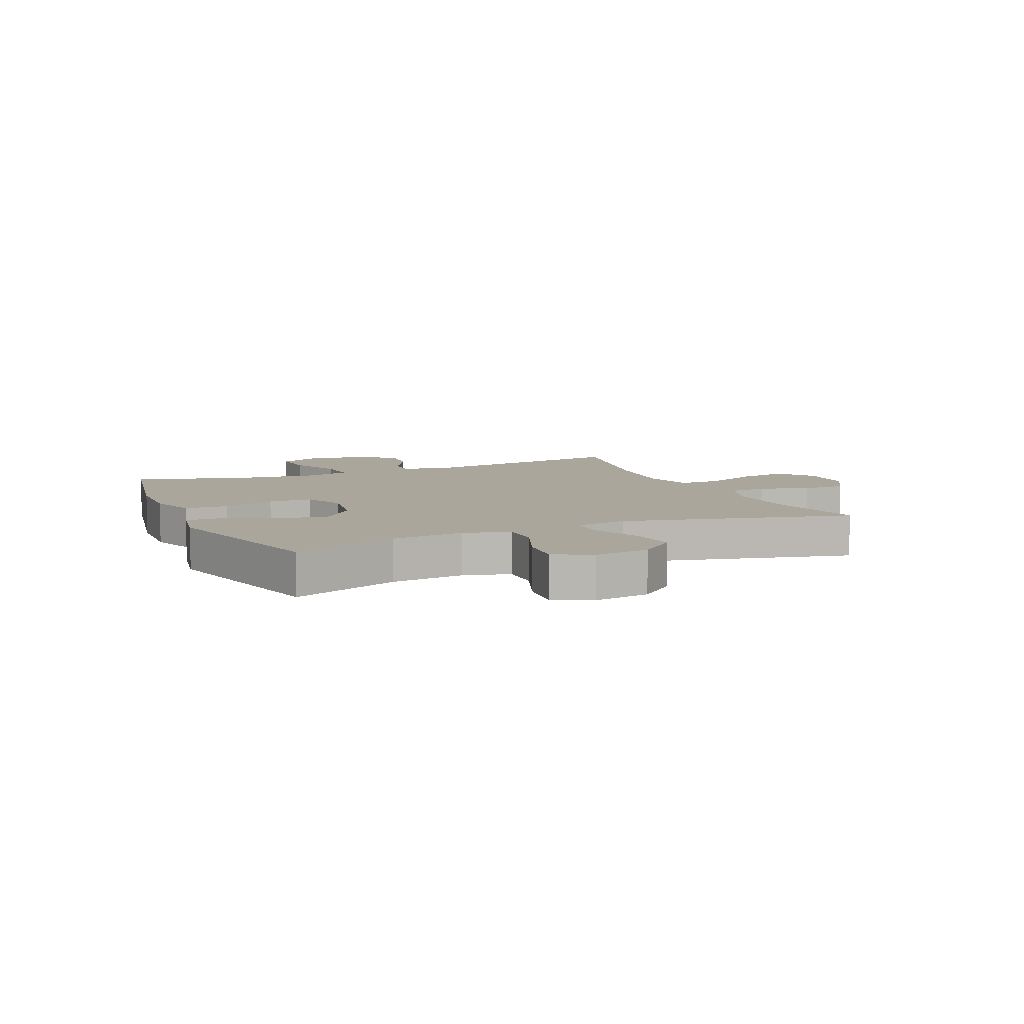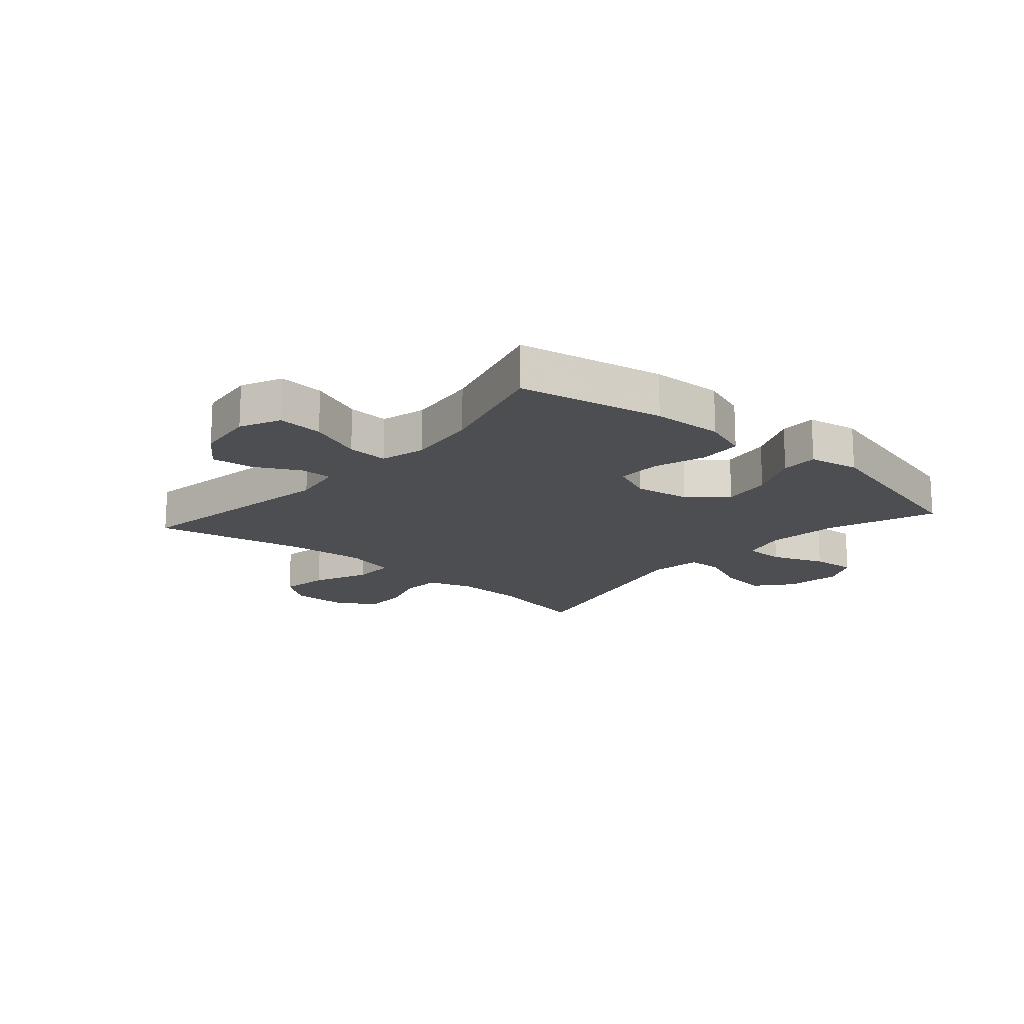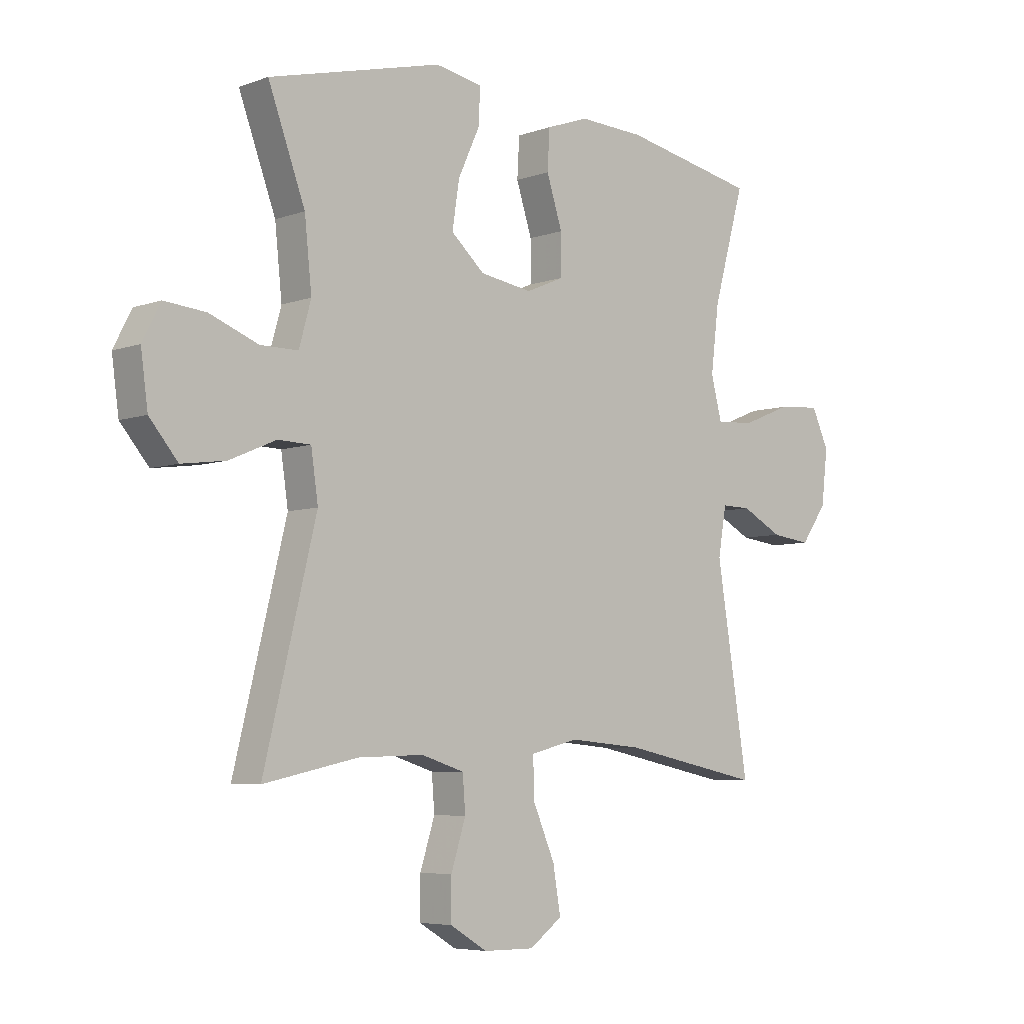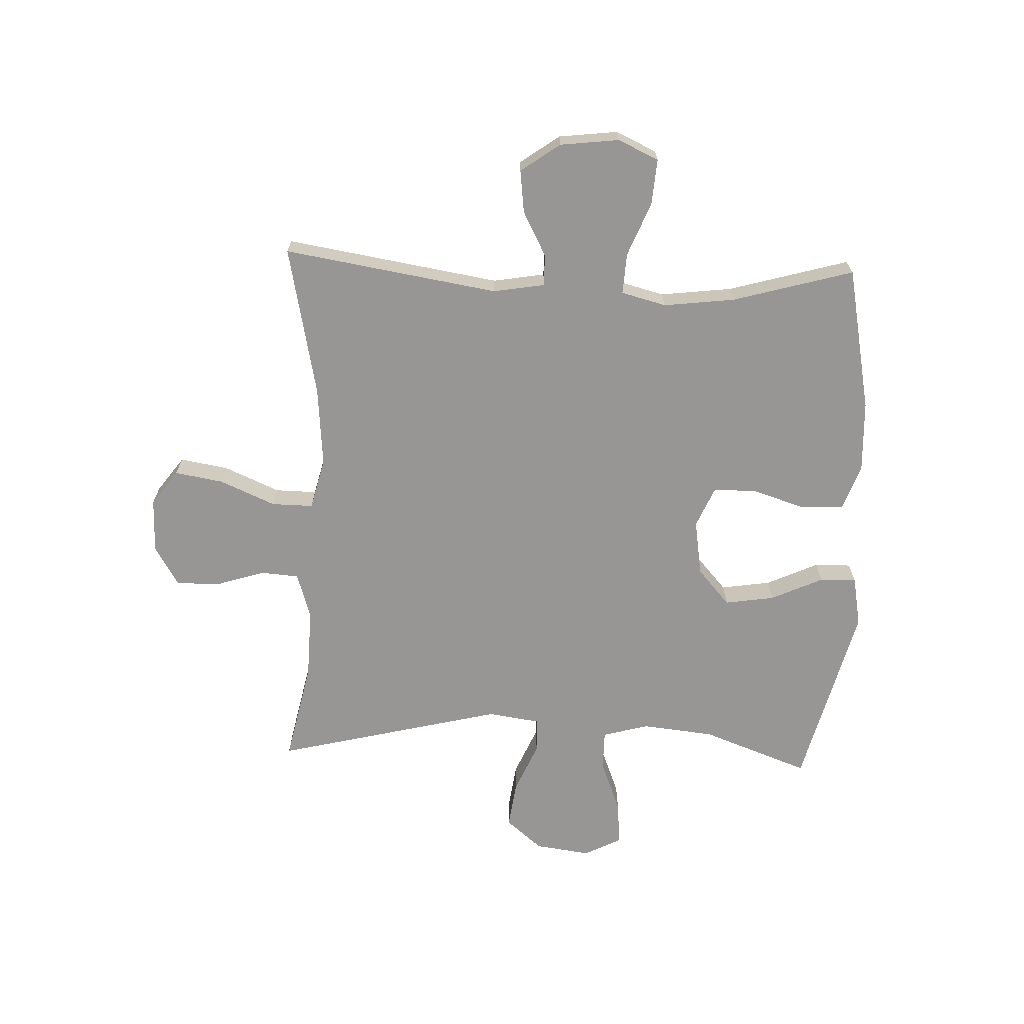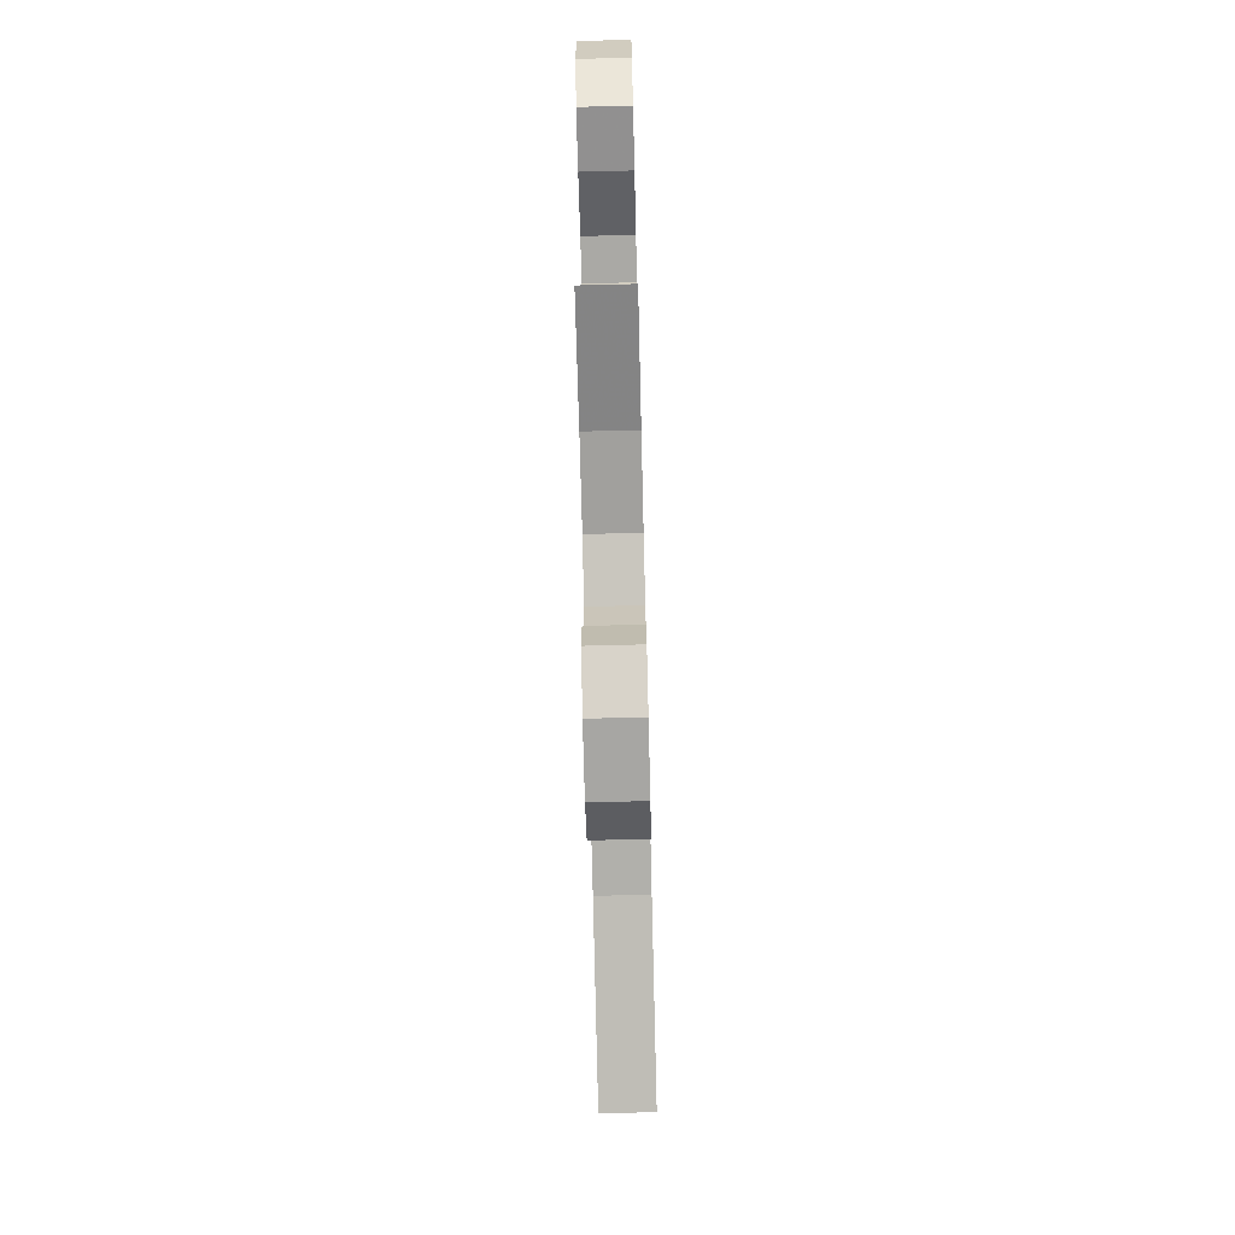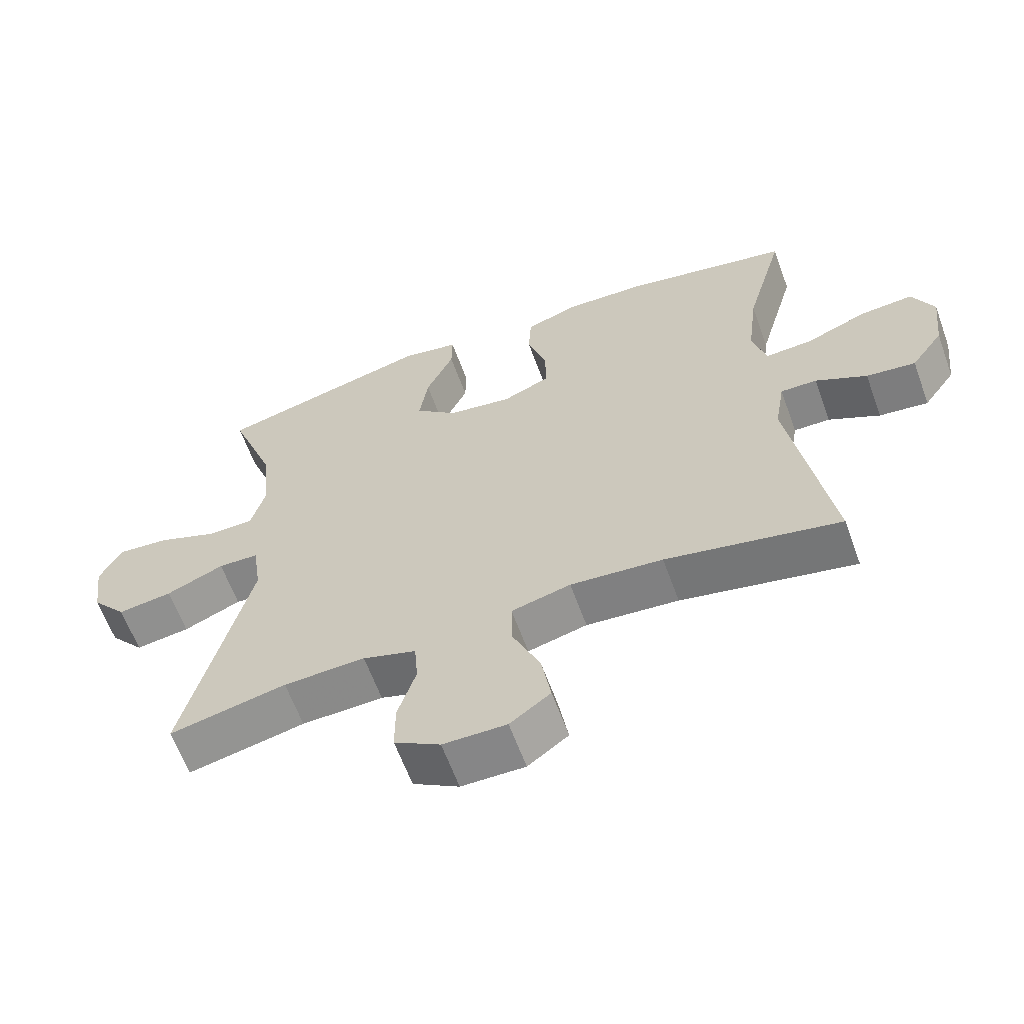
<metadata>
{"format":"obj","ext":"obj","renderer":"f3d","projection":"perspective","resolution":1024,"background":"white","views":[{"elev":7.9,"azim":66.2,"up":"+Y"},{"elev":-16.7,"azim":-41.2,"up":"+Y"},{"elev":-5.8,"azim":137.2,"up":"+Z"},{"elev":-67.9,"azim":-92.2,"up":"+Y"},{"elev":-73.5,"azim":91.4,"up":"+Z"},{"elev":-62.5,"azim":-160.0,"up":"+Z"}]}
</metadata>
<code>
v -0.5 0.07 -0.5
v -0.441 0.07 -0.133
v -0.456 0.07 -0.045
v -0.51 0.07 -0.046
v -0.586 0.07 -0.086
v -0.659 0.07 -0.095
v -0.707 0.07 -0.028
v -0.719 0.07 0.073
v -0.687 0.07 0.142
v -0.609 0.07 0.136
v -0.517 0.07 0.099
v -0.447 0.07 0.095
v -0.427 0.07 0.172
v -0.442 0.07 0.294
v -0.5 0.07 0.5
v -0.252 0.07 0.549
v -0.131 0.07 0.554
v -0.053 0.07 0.526
v -0.049 0.07 0.453
v -0.078 0.07 0.363
v -0.078 0.07 0.288
v -0.008 0.07 0.258
v 0.088 0.07 0.273
v 0.15 0.07 0.328
v 0.137 0.07 0.413
v 0.096 0.07 0.502
v 0.095 0.07 0.565
v 0.181 0.07 0.581
v 0.5 0.07 0.5
v 0.432 0.07 0.316
v 0.419 0.07 0.192
v 0.441 0.07 0.113
v 0.51 0.07 0.113
v 0.6 0.07 0.148
v 0.676 0.07 0.155
v 0.709 0.07 0.091
v 0.696 0.07 -0.004
v 0.644 0.07 -0.066
v 0.563 0.07 -0.055
v 0.477 0.07 -0.018
v 0.417 0.07 -0.02
v 0.404 0.07 -0.109
v 0.5 0.07 -0.5
v 0.327 0.07 -0.463
v 0.206 0.07 -0.459
v 0.127 0.07 -0.484
v 0.122 0.07 -0.549
v 0.149 0.07 -0.634
v 0.149 0.07 -0.708
v 0.081 0.07 -0.749
v -0.013 0.07 -0.75
v -0.073 0.07 -0.706
v -0.059 0.07 -0.623
v -0.018 0.07 -0.528
v -0.017 0.07 -0.457
v -0.105 0.07 -0.435
v -0.242 0.07 -0.447
v -0.5 0 -0.5
v -0.441 0 -0.133
v -0.456 0 -0.045
v -0.51 0 -0.046
v -0.586 0 -0.086
v -0.659 0 -0.095
v -0.707 0 -0.028
v -0.719 0 0.073
v -0.687 0 0.142
v -0.609 0 0.136
v -0.517 0 0.099
v -0.447 0 0.095
v -0.427 0 0.172
v -0.442 0 0.294
v -0.5 0 0.5
v -0.252 0 0.549
v -0.131 0 0.554
v -0.053 0 0.526
v -0.049 0 0.453
v -0.078 0 0.363
v -0.078 0 0.288
v -0.008 0 0.258
v 0.088 0 0.273
v 0.15 0 0.328
v 0.137 0 0.413
v 0.096 0 0.502
v 0.095 0 0.565
v 0.181 0 0.581
v 0.5 0 0.5
v 0.432 0 0.316
v 0.419 0 0.192
v 0.441 0 0.113
v 0.51 0 0.113
v 0.6 0 0.148
v 0.676 0 0.155
v 0.709 0 0.091
v 0.696 0 -0.004
v 0.644 0 -0.066
v 0.563 0 -0.055
v 0.477 0 -0.018
v 0.417 0 -0.02
v 0.404 0 -0.109
v 0.5 0 -0.5
v 0.327 0 -0.463
v 0.206 0 -0.459
v 0.127 0 -0.484
v 0.122 0 -0.549
v 0.149 0 -0.634
v 0.149 0 -0.708
v 0.081 0 -0.749
v -0.013 0 -0.75
v -0.073 0 -0.706
v -0.059 0 -0.623
v -0.018 0 -0.528
v -0.017 0 -0.457
v -0.105 0 -0.435
v -0.242 0 -0.447
f 51 52 53 54
f 51 54 55
f 50 51 55
f 47 48 49 50
f 46 47 50 55
f 45 46 55 56
f 42 43 44
f 41 42 44 45
f 37 38 39 40
f 37 40 41
f 36 37 41
f 33 34 35 36
f 32 33 36 41
f 31 32 41 45
f 27 28 29 30
f 25 26 27 30
f 24 25 30 31
f 23 24 31 45
f 17 18 19 20
f 17 20 21
f 14 15 16 17
f 13 14 17 21
f 12 13 21 22
f 8 9 10 11
f 8 11 12
f 7 8 12
f 4 5 6 7
f 3 4 7 12
f 2 3 12 22
f 57 1 2 22
f 22 23 45 56
f 22 56 57
f 111 110 109 108
f 112 111 108
f 112 108 107
f 107 106 105 104
f 112 107 104 103
f 113 112 103 102
f 101 100 99
f 102 101 99 98
f 97 96 95 94
f 98 97 94
f 98 94 93
f 93 92 91 90
f 98 93 90 89
f 102 98 89 88
f 87 86 85 84
f 87 84 83 82
f 88 87 82 81
f 102 88 81 80
f 77 76 75 74
f 78 77 74
f 74 73 72 71
f 78 74 71 70
f 79 78 70 69
f 68 67 66 65
f 69 68 65
f 69 65 64
f 64 63 62 61
f 69 64 61 60
f 79 69 60 59
f 79 59 58 114
f 113 102 80 79
f 114 113 79
f 1 58 59 2
f 2 59 60 3
f 3 60 61 4
f 4 61 62 5
f 5 62 63 6
f 6 63 64 7
f 7 64 65 8
f 8 65 66 9
f 9 66 67 10
f 10 67 68 11
f 11 68 69 12
f 12 69 70 13
f 13 70 71 14
f 14 71 72 15
f 15 72 73 16
f 16 73 74 17
f 17 74 75 18
f 18 75 76 19
f 19 76 77 20
f 20 77 78 21
f 21 78 79 22
f 22 79 80 23
f 23 80 81 24
f 24 81 82 25
f 25 82 83 26
f 26 83 84 27
f 27 84 85 28
f 28 85 86 29
f 29 86 87 30
f 30 87 88 31
f 31 88 89 32
f 32 89 90 33
f 33 90 91 34
f 34 91 92 35
f 35 92 93 36
f 36 93 94 37
f 37 94 95 38
f 38 95 96 39
f 39 96 97 40
f 40 97 98 41
f 41 98 99 42
f 42 99 100 43
f 43 100 101 44
f 44 101 102 45
f 45 102 103 46
f 46 103 104 47
f 47 104 105 48
f 48 105 106 49
f 49 106 107 50
f 50 107 108 51
f 51 108 109 52
f 52 109 110 53
f 53 110 111 54
f 54 111 112 55
f 55 112 113 56
f 56 113 114 57
f 57 114 58 1

</code>
